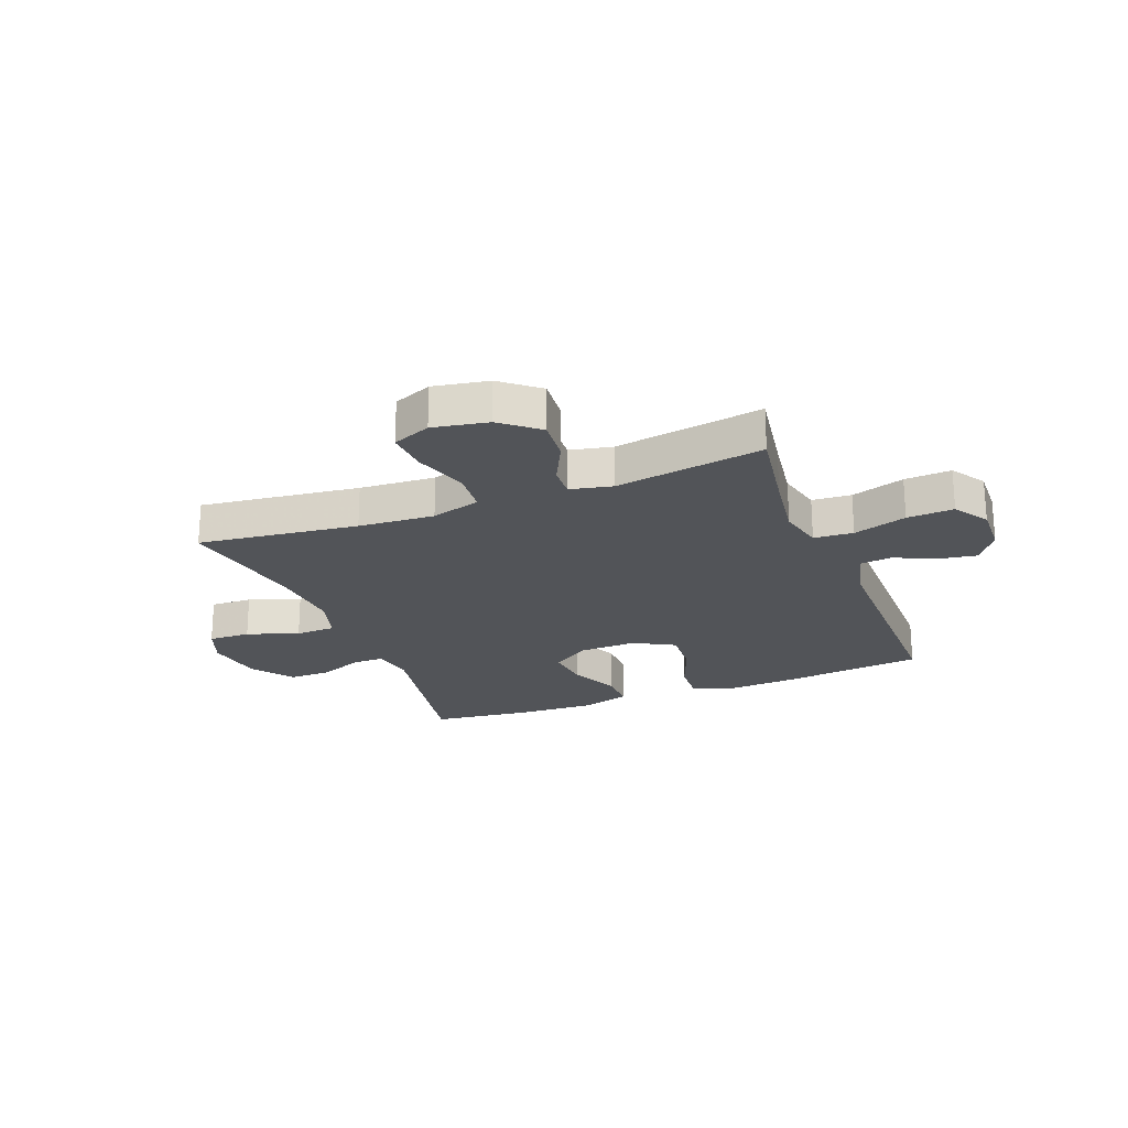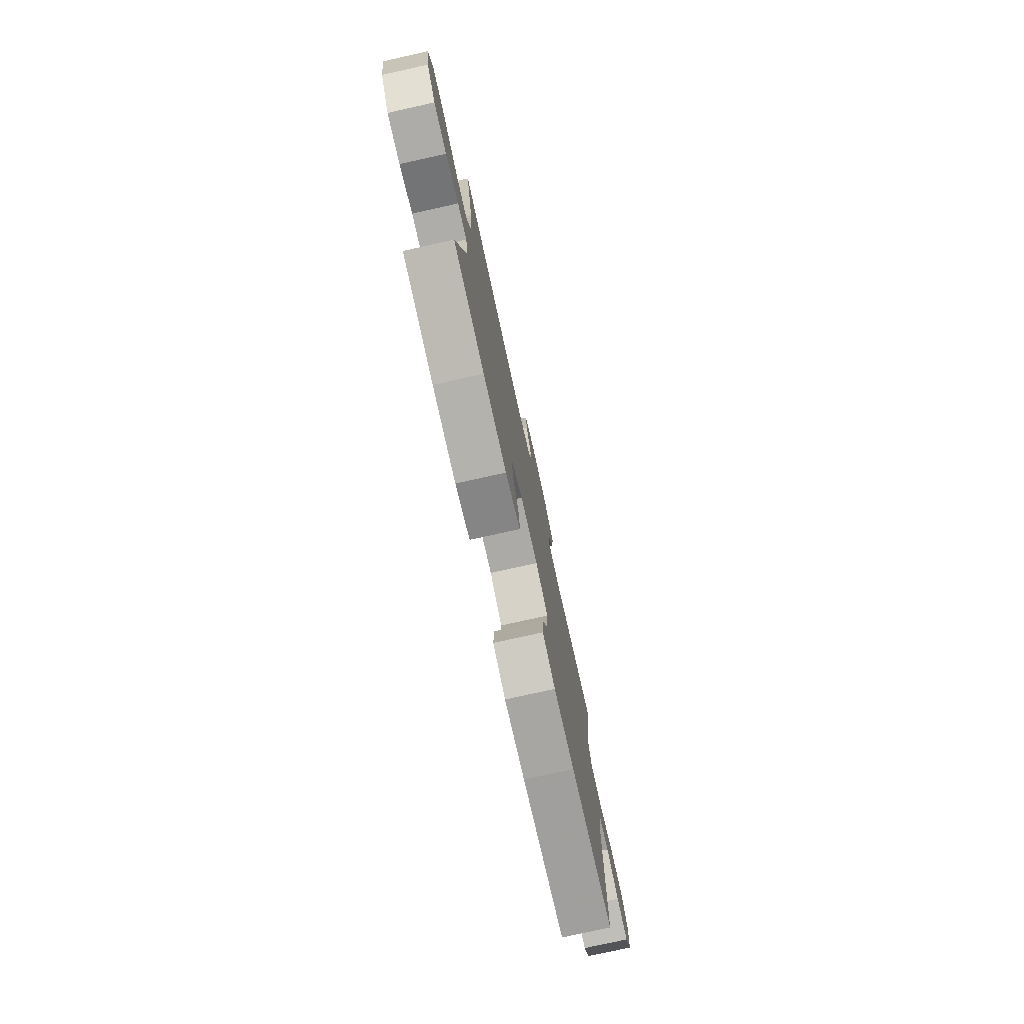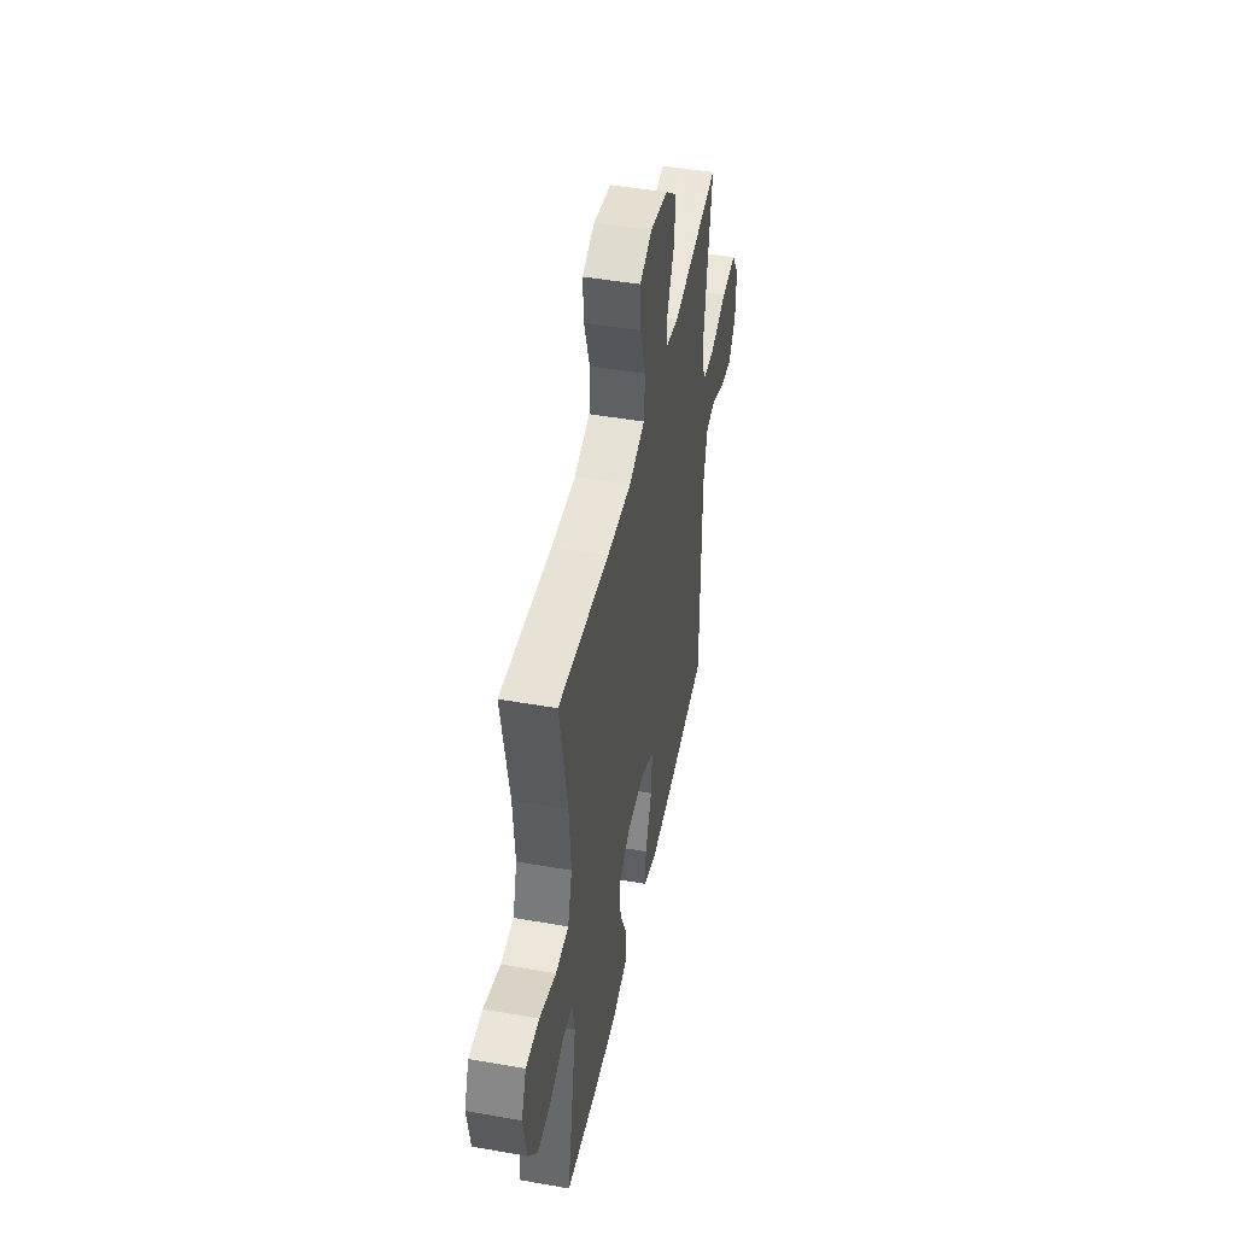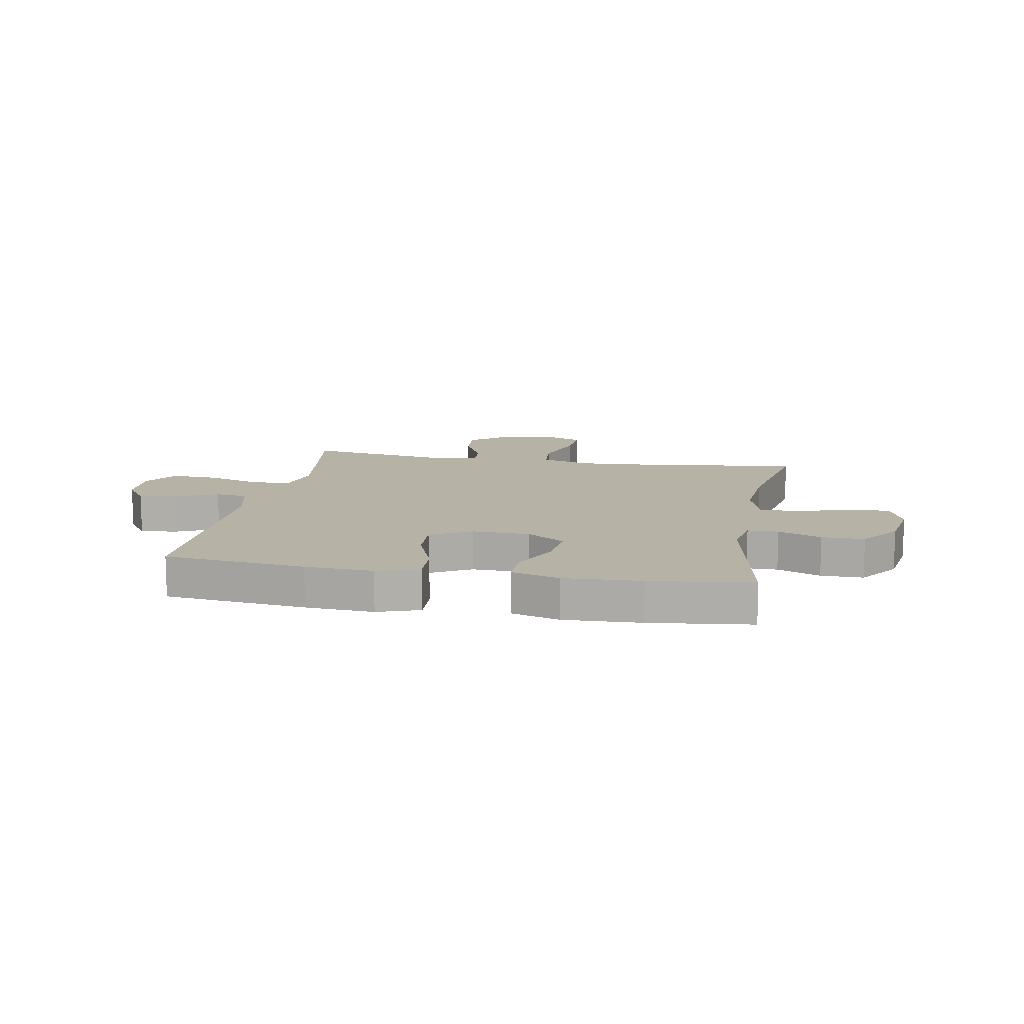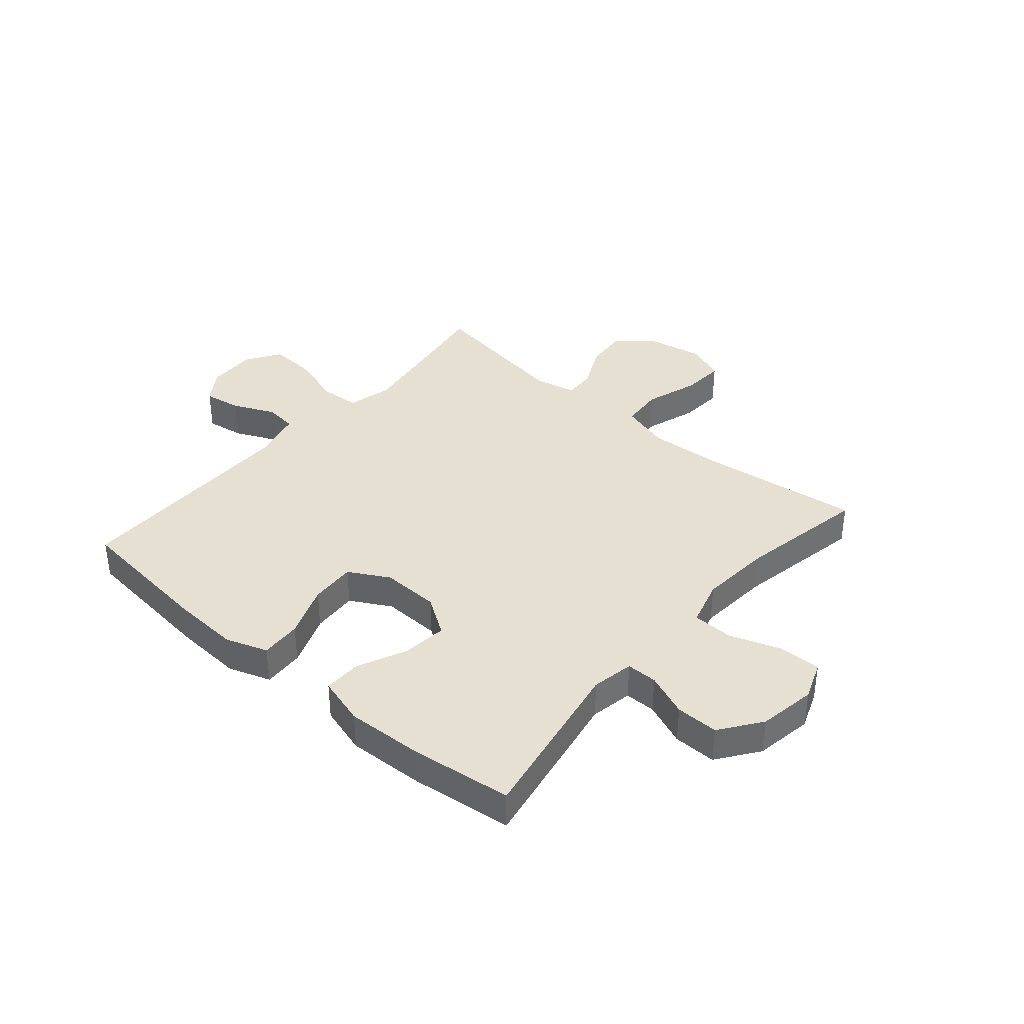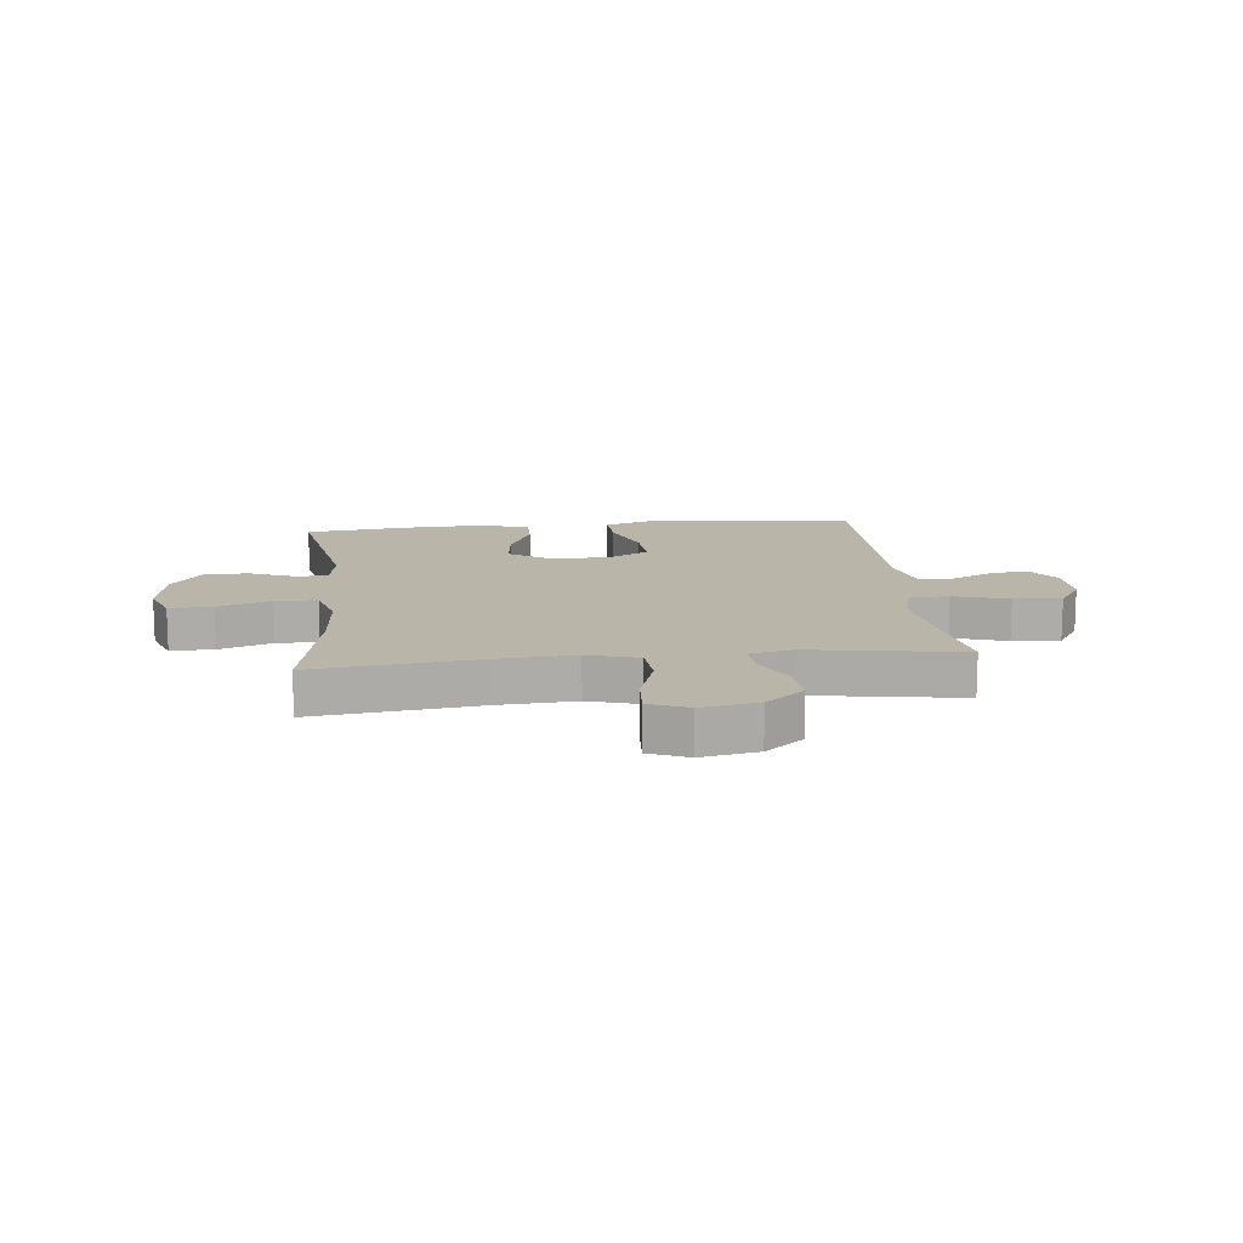
<metadata>
{"format":"obj","ext":"obj","renderer":"f3d","projection":"perspective","resolution":1024,"background":"white","views":[{"elev":-22.8,"azim":21.3,"up":"+Y"},{"elev":-77.3,"azim":-77.5,"up":"+Z"},{"elev":46.5,"azim":-78.6,"up":"+Z"},{"elev":12.3,"azim":-169.7,"up":"+Y"},{"elev":37.7,"azim":-139.3,"up":"+Y"},{"elev":13.6,"azim":-6.0,"up":"+Y"}]}
</metadata>
<code>
v 0.5 0.07 0.5
v 0.475 0.07 0.344
v 0.457 0.07 0.222
v 0.476 0.07 0.142
v 0.546 0.07 0.137
v 0.641 0.07 0.167
v 0.724 0.07 0.172
v 0.764 0.07 0.111
v 0.761 0.07 0.023
v 0.721 0.07 -0.035
v 0.653 0.07 -0.024
v 0.579 0.07 0.01
v 0.522 0.07 0.003
v 0.5 0.07 -0.087
v 0.5 0.07 -0.5
v 0.248 0.07 -0.528
v 0.127 0.07 -0.535
v 0.052 0.07 -0.509
v 0.056 0.07 -0.436
v 0.092 0.07 -0.342
v 0.097 0.07 -0.26
v 0.025 0.07 -0.22
v -0.078 0.07 -0.223
v -0.146 0.07 -0.268
v -0.137 0.07 -0.348
v -0.097 0.07 -0.436
v -0.096 0.07 -0.503
v -0.182 0.07 -0.528
v -0.319 0.07 -0.522
v -0.5 0.07 -0.5
v -0.445 0.07 -0.199
v -0.459 0.07 -0.124
v -0.514 0.07 -0.124
v -0.591 0.07 -0.155
v -0.667 0.07 -0.156
v -0.72 0.07 -0.083
v -0.737 0.07 0.02
v -0.71 0.07 0.09
v -0.635 0.07 0.088
v -0.543 0.07 0.056
v -0.471 0.07 0.058
v -0.447 0.07 0.141
v -0.457 0.07 0.27
v -0.5 0.07 0.5
v -0.216 0.07 0.465
v -0.081 0.07 0.456
v 0.007 0.07 0.482
v 0.013 0.07 0.557
v -0.018 0.07 0.653
v -0.023 0.07 0.729
v 0.045 0.07 0.757
v 0.143 0.07 0.739
v 0.209 0.07 0.685
v 0.202 0.07 0.608
v 0.164 0.07 0.53
v 0.161 0.07 0.474
v 0.236 0.07 0.458
v 0.5 0 0.5
v 0.475 0 0.344
v 0.457 0 0.222
v 0.476 0 0.142
v 0.546 0 0.137
v 0.641 0 0.167
v 0.724 0 0.172
v 0.764 0 0.111
v 0.761 0 0.023
v 0.721 0 -0.035
v 0.653 0 -0.024
v 0.579 0 0.01
v 0.522 0 0.003
v 0.5 0 -0.087
v 0.5 0 -0.5
v 0.248 0 -0.528
v 0.127 0 -0.535
v 0.052 0 -0.509
v 0.056 0 -0.436
v 0.092 0 -0.342
v 0.097 0 -0.26
v 0.025 0 -0.22
v -0.078 0 -0.223
v -0.146 0 -0.268
v -0.137 0 -0.348
v -0.097 0 -0.436
v -0.096 0 -0.503
v -0.182 0 -0.528
v -0.319 0 -0.522
v -0.5 0 -0.5
v -0.445 0 -0.199
v -0.459 0 -0.124
v -0.514 0 -0.124
v -0.591 0 -0.155
v -0.667 0 -0.156
v -0.72 0 -0.083
v -0.737 0 0.02
v -0.71 0 0.09
v -0.635 0 0.088
v -0.543 0 0.056
v -0.471 0 0.058
v -0.447 0 0.141
v -0.457 0 0.27
v -0.5 0 0.5
v -0.216 0 0.465
v -0.081 0 0.456
v 0.007 0 0.482
v 0.013 0 0.557
v -0.018 0 0.653
v -0.023 0 0.729
v 0.045 0 0.757
v 0.143 0 0.739
v 0.209 0 0.685
v 0.202 0 0.608
v 0.164 0 0.53
v 0.161 0 0.474
v 0.236 0 0.458
f 52 53 54 55
f 52 55 56
f 51 52 56
f 48 49 50 51
f 47 48 51 56
f 46 47 56 57
f 43 44 45
f 42 43 45 46
f 41 42 46 57
f 37 38 39 40
f 37 40 41
f 36 37 41
f 33 34 35 36
f 32 33 36 41
f 31 32 41 57
f 25 26 27 28
f 24 25 28 29
f 17 18 19 20
f 17 20 21
f 14 15 16 17
f 13 14 17 21
f 9 10 11 12
f 7 8 9 12
f 5 6 7 12
f 4 5 12 13
f 31 57 1 2
f 24 29 30 31
f 23 24 31 2
f 22 23 2 3
f 4 13 21 22
f 3 4 22
f 112 111 110 109
f 113 112 109
f 113 109 108
f 108 107 106 105
f 113 108 105 104
f 114 113 104 103
f 102 101 100
f 103 102 100 99
f 114 103 99 98
f 97 96 95 94
f 98 97 94
f 98 94 93
f 93 92 91 90
f 98 93 90 89
f 114 98 89 88
f 85 84 83 82
f 86 85 82 81
f 77 76 75 74
f 78 77 74
f 74 73 72 71
f 78 74 71 70
f 69 68 67 66
f 69 66 65 64
f 69 64 63 62
f 70 69 62 61
f 59 58 114 88
f 88 87 86 81
f 59 88 81 80
f 60 59 80 79
f 79 78 70 61
f 79 61 60
f 1 58 59 2
f 2 59 60 3
f 3 60 61 4
f 4 61 62 5
f 5 62 63 6
f 6 63 64 7
f 7 64 65 8
f 8 65 66 9
f 9 66 67 10
f 10 67 68 11
f 11 68 69 12
f 12 69 70 13
f 13 70 71 14
f 14 71 72 15
f 15 72 73 16
f 16 73 74 17
f 17 74 75 18
f 18 75 76 19
f 19 76 77 20
f 20 77 78 21
f 21 78 79 22
f 22 79 80 23
f 23 80 81 24
f 24 81 82 25
f 25 82 83 26
f 26 83 84 27
f 27 84 85 28
f 28 85 86 29
f 29 86 87 30
f 30 87 88 31
f 31 88 89 32
f 32 89 90 33
f 33 90 91 34
f 34 91 92 35
f 35 92 93 36
f 36 93 94 37
f 37 94 95 38
f 38 95 96 39
f 39 96 97 40
f 40 97 98 41
f 41 98 99 42
f 42 99 100 43
f 43 100 101 44
f 44 101 102 45
f 45 102 103 46
f 46 103 104 47
f 47 104 105 48
f 48 105 106 49
f 49 106 107 50
f 50 107 108 51
f 51 108 109 52
f 52 109 110 53
f 53 110 111 54
f 54 111 112 55
f 55 112 113 56
f 56 113 114 57
f 57 114 58 1

</code>
